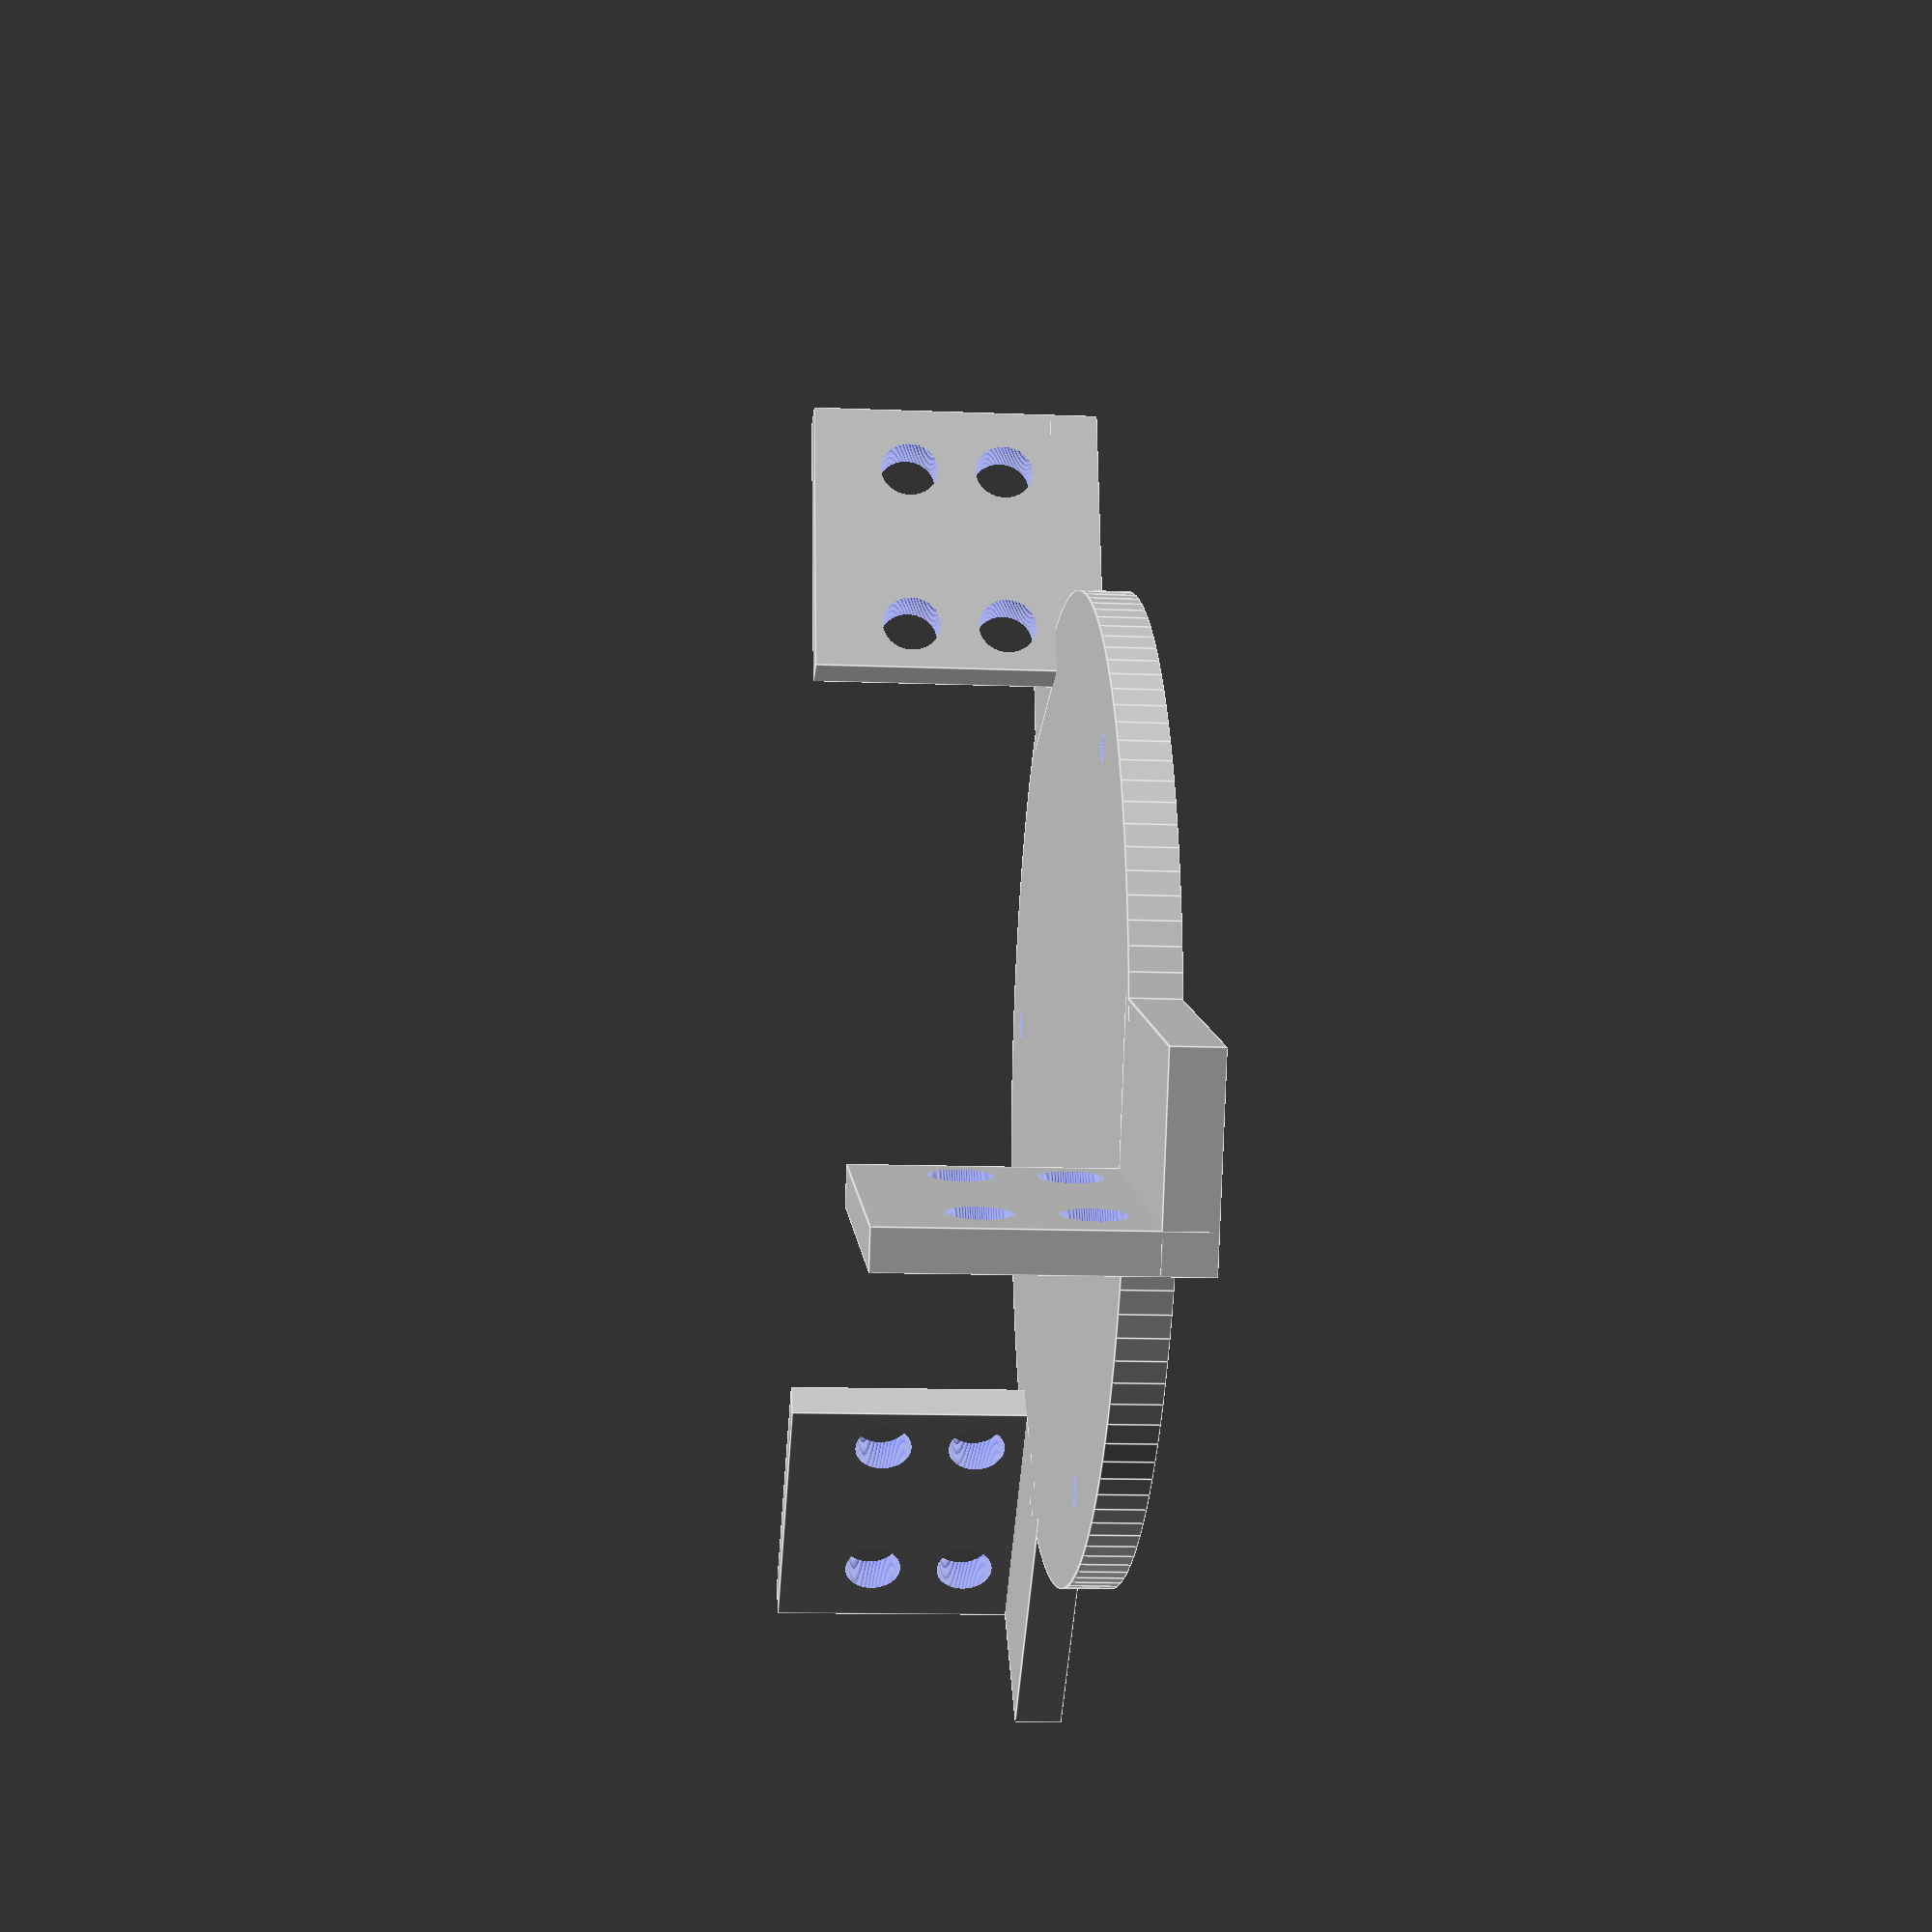
<openscad>
// openscad = http://www.openscad.org/downloads.html

$2d = 0;  // Openscad directions:
          // set this to "$2d = 1;" to get a profile for a dxf
          // then go to menu option "Design" and choose
          // "Compile and Render" then when you get the flat
          // drawing, go to "Design" and choose export as dxf
          // or set "$2d = 0"; and "Export as STL"

// Conveniences:
$inch = 25.4;
$half = $inch/2;
$quarter = $inch/4;
$eigth = $inch/8;
$sixteenth = $inch/16;
$thirtysecondth = $inch/32;

$height=5;
$main_radius=50;

$fn=128;

module make_parts() {
   difference() {
	   union () {
			translate([0,0,0]) {
		      union() {
			      cylinder(r=$main_radius, h=$height);
		//	      cylinder(r=78, h=1);
		      }
		   }
			translate([45,0,0]) {
		      rotate([0,0,0]) {
			      union([0,0,0]) {
						translate([0,-3,0]) {
		               union() {
		                  cube([30,20,5]);
		                  cube([30,4,30]);
		               }
		            }
		         }
		      }
		   }
		   translate([0,52,0]) {
		      rotate([0,0,120]) {
			      union([0,0,0]) {
						translate([0,22,0]) {
		               union() {
		                  cube([30,20,5]);
		                  cube([30,4,30]);
		               }
		            }
		         }
		      }
		   }
		   translate([0,-52,0]) {
		      rotate([0,0,-120]) {
			      union([0,0,0]) {
						translate([0,-30,0]) {
		               union() {
		                  cube([30,20,5]);
		                  cube([30,4,30]);
		               }
		            }
		         }
		      }
		   }
	   }
      // holes for 3 mounting posts in openbeam
      rotate([0,0,60]) {
	      translate([42,0,-1]) {
           cylinder(r=1.5, h=10);
	      }
      }
      rotate([0,0,180]) {
	      translate([42,0,-1]) {
	         cylinder(r=1.5, h=10);
	      }
      }
      rotate([0,0,300]) {
	      translate([42,0,-1]) {
	         cylinder(r=1.5, h=10);
	      }
      }
      // holes for mounting servos x
      rotate([0,0,0]) {
	      translate([50,6,10]) {
            rotate([90,0,0]) {
	            cylinder(r=3, h=10);
            }
	      }
	      translate([50,6,20]) {
            rotate([90,0,0]) {
	            cylinder(r=3, h=10);
            }
	      }
      }
      rotate([0,0,0]) {
	      translate([68,6,10]) {
            rotate([90,0,0]) {
	            cylinder(r=3, h=10);
            }
	      }
	      translate([68,6,20]) {
            rotate([90,0,0]) {
	            cylinder(r=3, h=10);
            }
	      }
      }
      // holes for mounting servos y
      rotate([0,0,119]) {
	      translate([50,6,10]) {
            rotate([90,0,0]) {
	            cylinder(r=3, h=10);
            }
	      }
	      translate([50,6,20]) {
            rotate([90,0,0]) {
	            cylinder(r=3, h=10);
            }
	      }
      }
      rotate([0,0,119]) {
	      translate([68,6,10]) {
            rotate([90,0,0]) {
	            cylinder(r=3, h=10);
            }
	      }
	      translate([68,6,20]) {
            rotate([90,0,0]) {
	            cylinder(r=3, h=10);
            }
	      }
      }
      // holes for mounting servos z
      rotate([0,0,239]) {
	      translate([50,6,10]) {
            rotate([90,0,0]) {
	            cylinder(r=3, h=10);
            }
	      }
	      translate([50,6,20]) {
            rotate([90,0,0]) {
	            cylinder(r=3, h=10);
            }
	      }
      }
      rotate([0,0,239]) {
	      translate([68,6,10]) {
            rotate([90,0,0]) {
	            cylinder(r=3, h=10);
            }
	      }
	      translate([68,6,20]) {
            rotate([90,0,0]) {
	            cylinder(r=3, h=10);
            }
	      }
      }
   }
}

if ($2d) {
    projection(cut=true) {
       translate([0,0,0]) rotate([0,0,0]) {
         make_parts();
       }
    }
} else {
    make_parts();
//  for measuring and calibrating
//    translate([60,40,0]) {
//      cube([20,5,1]);
//    }
}

</openscad>
<views>
elev=192.1 azim=80.0 roll=95.6 proj=p view=edges
</views>
